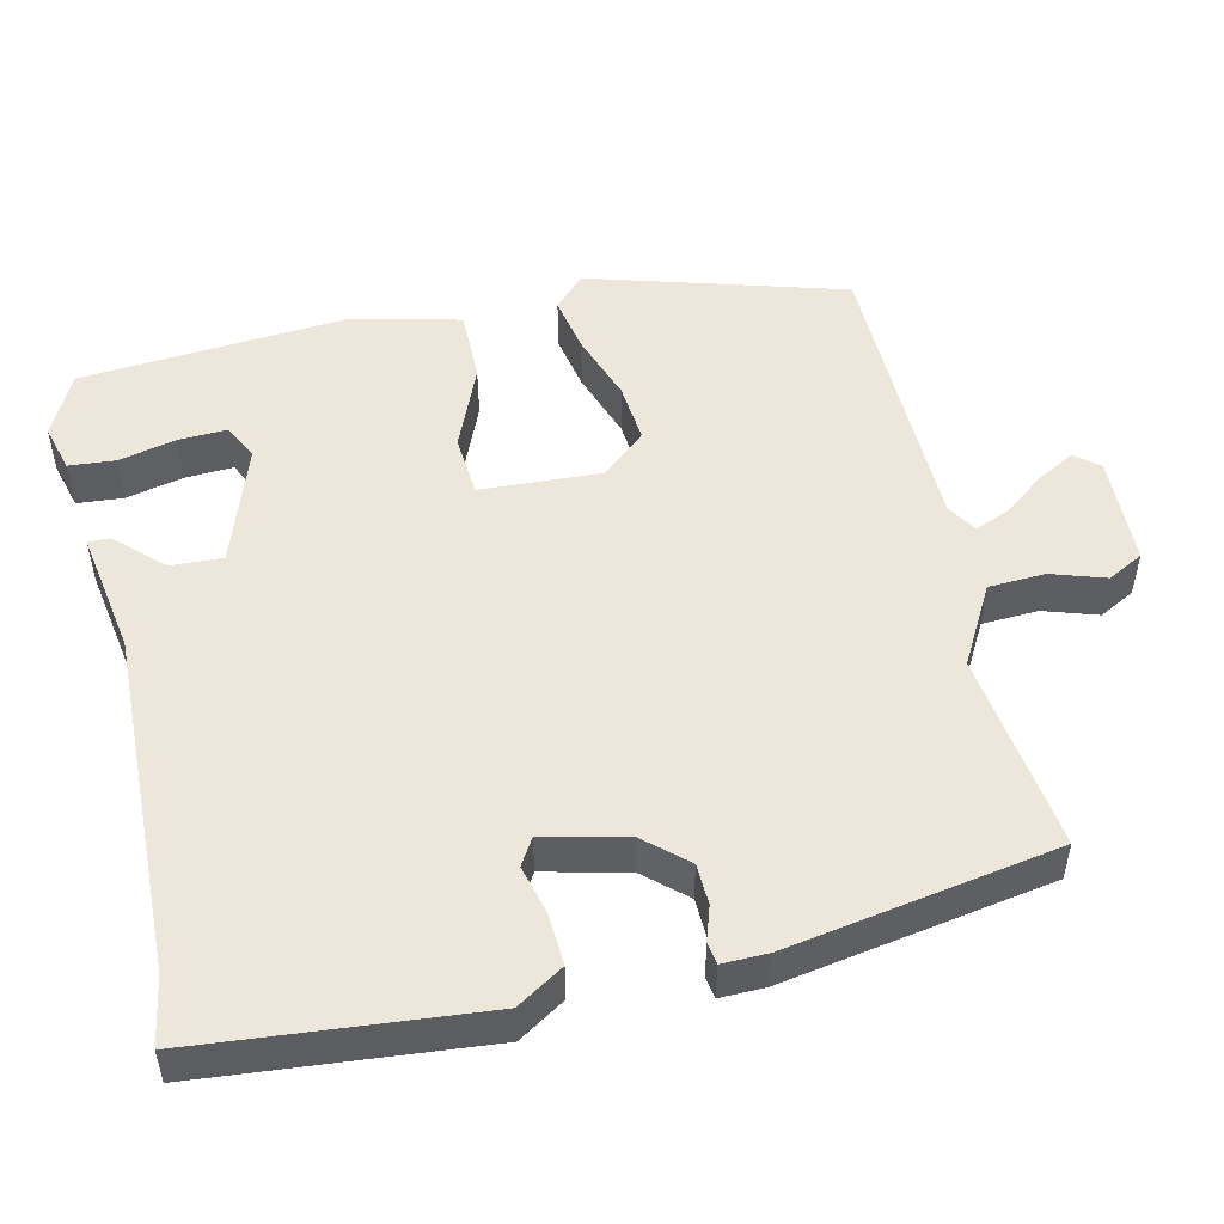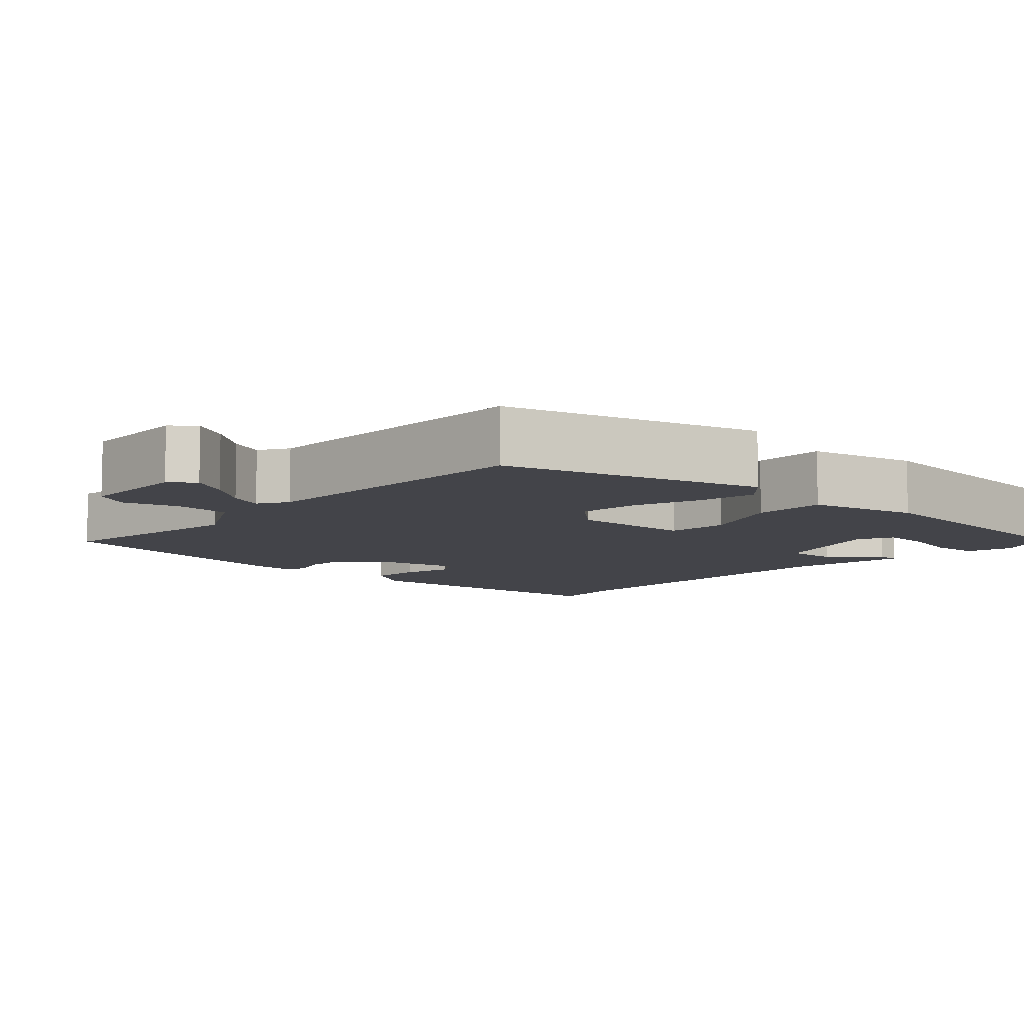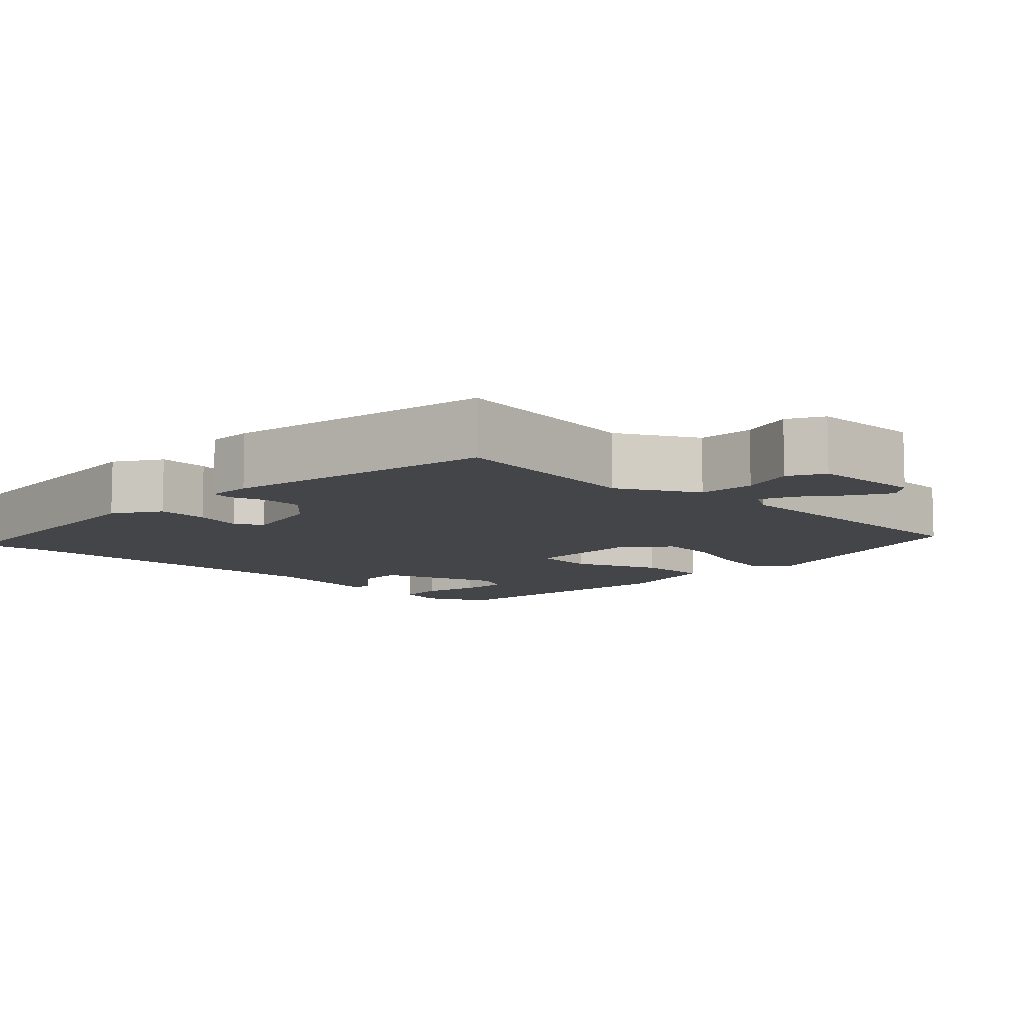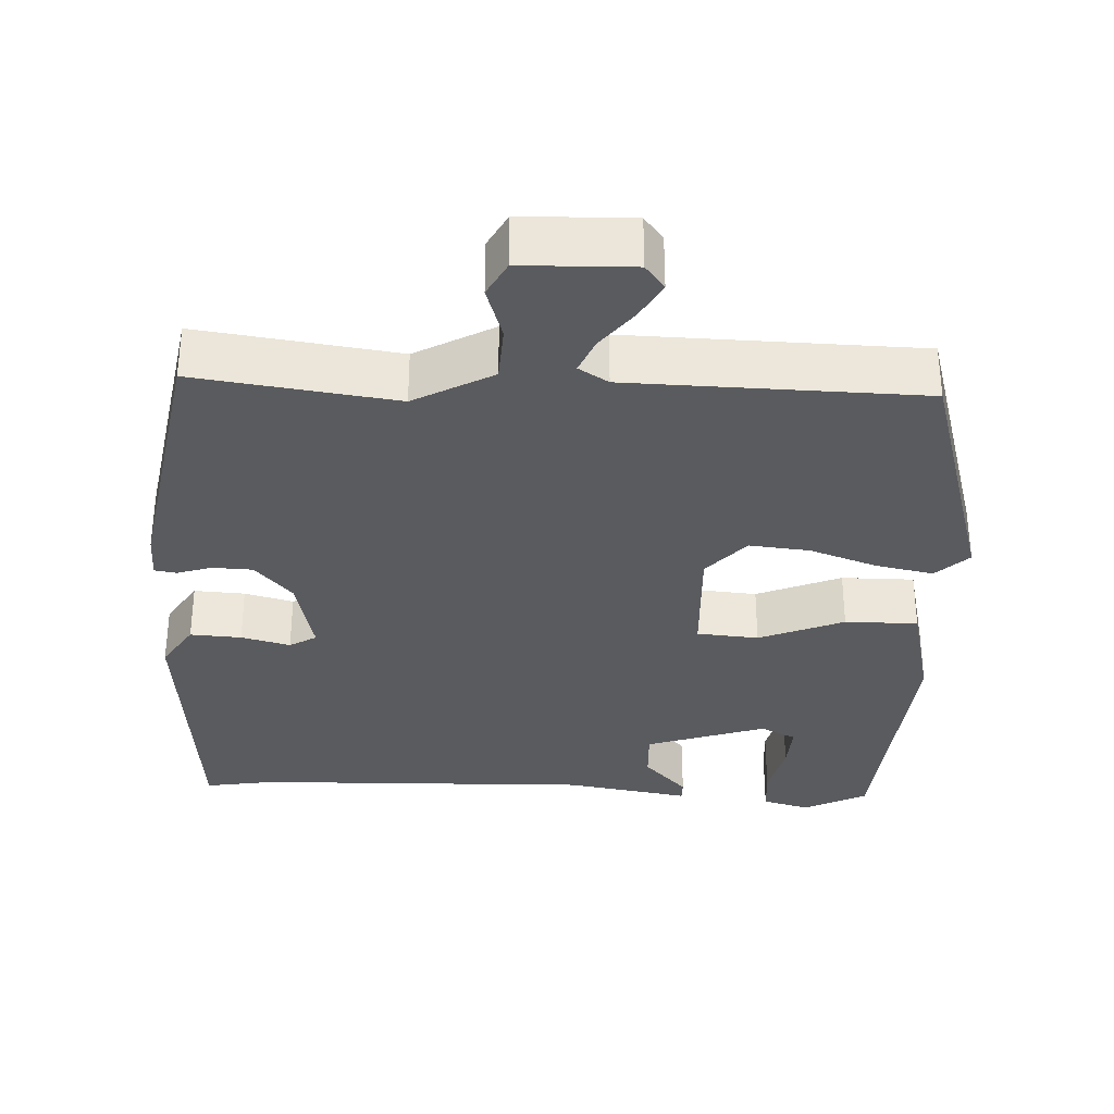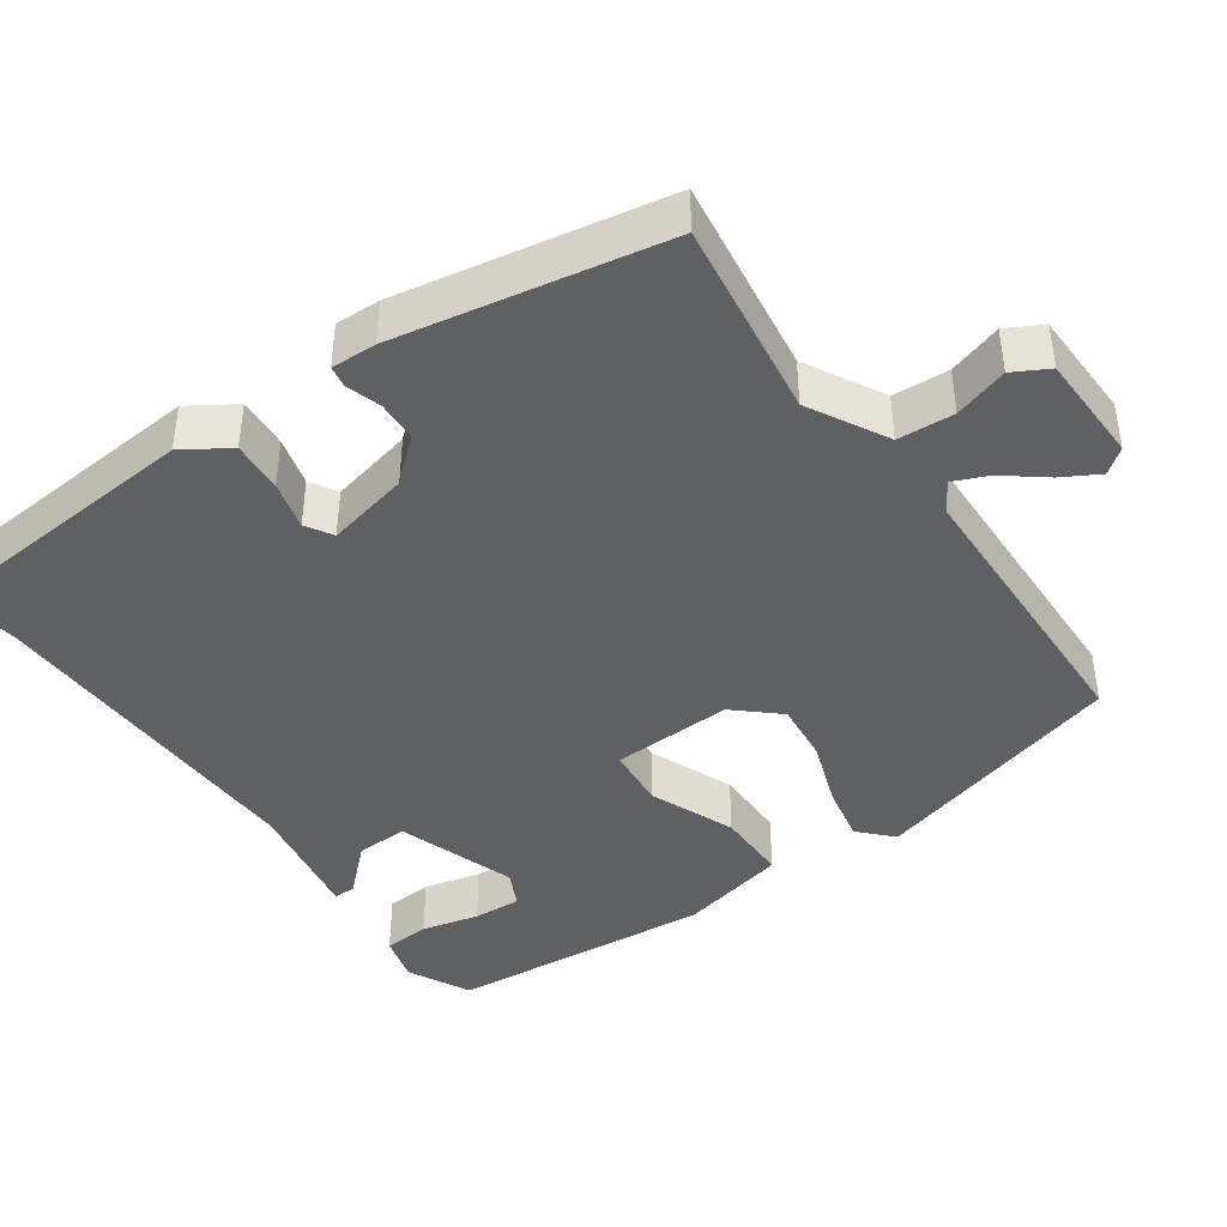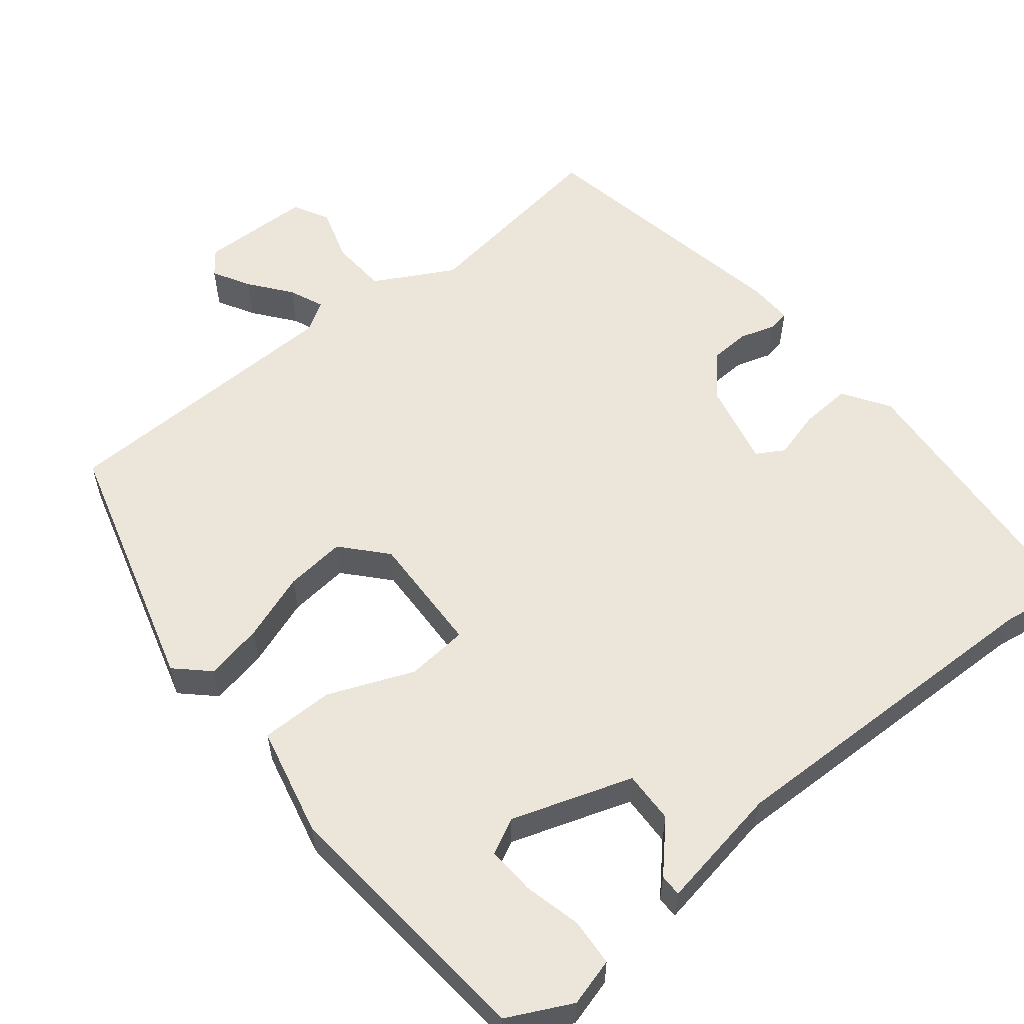
<metadata>
{"format":"obj","ext":"obj","renderer":"f3d","projection":"perspective","resolution":1024,"background":"white","views":[{"elev":51.0,"azim":78.1,"up":"+Y"},{"elev":-8.5,"azim":-132.0,"up":"+Y"},{"elev":-9.1,"azim":136.7,"up":"+Y"},{"elev":-33.1,"azim":178.1,"up":"+Y"},{"elev":-42.2,"azim":125.6,"up":"+Y"},{"elev":56.8,"azim":-38.4,"up":"+Y"}]}
</metadata>
<code>
v 0.453 0.07 -0.511
v 0.188 0.07 -0.471
v 0.083 0.07 -0.527
v 0.078 0.07 -0.602
v 0.1 0.07 -0.674
v 0.074 0.07 -0.721
v -0.073 0.07 -0.723
v -0.098 0.07 -0.69
v -0.07 0.07 -0.641
v -0.027 0.07 -0.587
v -0.007 0.07 -0.541
v -0.046 0.07 -0.516
v -0.435 0.07 -0.502
v -0.529 0.07 -0.161
v -0.486 0.07 -0.121
v -0.41 0.07 -0.137
v -0.32 0.07 -0.17
v -0.24 0.07 -0.179
v -0.188 0.07 -0.122
v -0.193 0.07 0.039
v -0.275 0.07 0.047
v -0.388 0.07 0.002
v -0.485 0.07 0.003
v -0.517 0.07 0.148
v -0.483 0.07 0.501
v -0.399 0.07 0.542
v -0.336 0.07 0.524
v -0.332 0.07 0.462
v -0.351 0.07 0.386
v -0.355 0.07 0.322
v -0.308 0.07 0.298
v -0.148 0.07 0.35
v -0.15 0.07 0.419
v -0.207 0.07 0.481
v -0.207 0.07 0.51
v -0.042 0.07 0.48
v 0.411 0.07 0.486
v 0.503 0.07 0.5
v 0.531 0.07 0.125
v 0.491 0.07 0.064
v 0.423 0.07 0.069
v 0.358 0.07 0.087
v 0.322 0.07 0.066
v 0.346 0.07 -0.045
v 0.394 0.07 -0.101
v 0.448 0.07 -0.104
v 0.494 0.07 -0.09
v 0.523 0.07 -0.095
v 0.521 0.07 -0.155
v 0.453 0 -0.511
v 0.188 0 -0.471
v 0.083 0 -0.527
v 0.078 0 -0.602
v 0.1 0 -0.674
v 0.074 0 -0.721
v -0.073 0 -0.723
v -0.098 0 -0.69
v -0.07 0 -0.641
v -0.027 0 -0.587
v -0.007 0 -0.541
v -0.046 0 -0.516
v -0.435 0 -0.502
v -0.529 0 -0.161
v -0.486 0 -0.121
v -0.41 0 -0.137
v -0.32 0 -0.17
v -0.24 0 -0.179
v -0.188 0 -0.122
v -0.193 0 0.039
v -0.275 0 0.047
v -0.388 0 0.002
v -0.485 0 0.003
v -0.517 0 0.148
v -0.483 0 0.501
v -0.399 0 0.542
v -0.336 0 0.524
v -0.332 0 0.462
v -0.351 0 0.386
v -0.355 0 0.322
v -0.308 0 0.298
v -0.148 0 0.35
v -0.15 0 0.419
v -0.207 0 0.481
v -0.207 0 0.51
v -0.042 0 0.48
v 0.411 0 0.486
v 0.503 0 0.5
v 0.531 0 0.125
v 0.491 0 0.064
v 0.423 0 0.069
v 0.358 0 0.087
v 0.322 0 0.066
v 0.346 0 -0.045
v 0.394 0 -0.101
v 0.448 0 -0.104
v 0.494 0 -0.09
v 0.523 0 -0.095
v 0.521 0 -0.155
f 46 47 48 49
f 45 46 49 1
f 44 45 1 2
f 43 44 2 3
f 39 40 41 42
f 37 38 39 42
f 36 37 42 43
f 33 34 35 36
f 32 33 36 43
f 31 32 43 3
f 26 27 28 29
f 26 29 30
f 25 26 30
f 24 25 30
f 21 22 23 24
f 20 21 24 30
f 14 15 16 17
f 12 13 14 17
f 11 12 17 18
f 7 8 9 10
f 7 10 11
f 4 5 6 7
f 4 7 11
f 20 30 31
f 20 31 3
f 19 20 3 4
f 4 11 18 19
f 98 97 96 95
f 50 98 95 94
f 51 50 94 93
f 52 51 93 92
f 91 90 89 88
f 91 88 87 86
f 92 91 86 85
f 85 84 83 82
f 92 85 82 81
f 52 92 81 80
f 78 77 76 75
f 79 78 75
f 79 75 74
f 79 74 73
f 73 72 71 70
f 79 73 70 69
f 66 65 64 63
f 66 63 62 61
f 67 66 61 60
f 59 58 57 56
f 60 59 56
f 56 55 54 53
f 60 56 53
f 80 79 69
f 52 80 69
f 53 52 69 68
f 68 67 60 53
f 1 50 51 2
f 2 51 52 3
f 3 52 53 4
f 4 53 54 5
f 5 54 55 6
f 6 55 56 7
f 7 56 57 8
f 8 57 58 9
f 9 58 59 10
f 10 59 60 11
f 11 60 61 12
f 12 61 62 13
f 13 62 63 14
f 14 63 64 15
f 15 64 65 16
f 16 65 66 17
f 17 66 67 18
f 18 67 68 19
f 19 68 69 20
f 20 69 70 21
f 21 70 71 22
f 22 71 72 23
f 23 72 73 24
f 24 73 74 25
f 25 74 75 26
f 26 75 76 27
f 27 76 77 28
f 28 77 78 29
f 29 78 79 30
f 30 79 80 31
f 31 80 81 32
f 32 81 82 33
f 33 82 83 34
f 34 83 84 35
f 35 84 85 36
f 36 85 86 37
f 37 86 87 38
f 38 87 88 39
f 39 88 89 40
f 40 89 90 41
f 41 90 91 42
f 42 91 92 43
f 43 92 93 44
f 44 93 94 45
f 45 94 95 46
f 46 95 96 47
f 47 96 97 48
f 48 97 98 49
f 49 98 50 1

</code>
